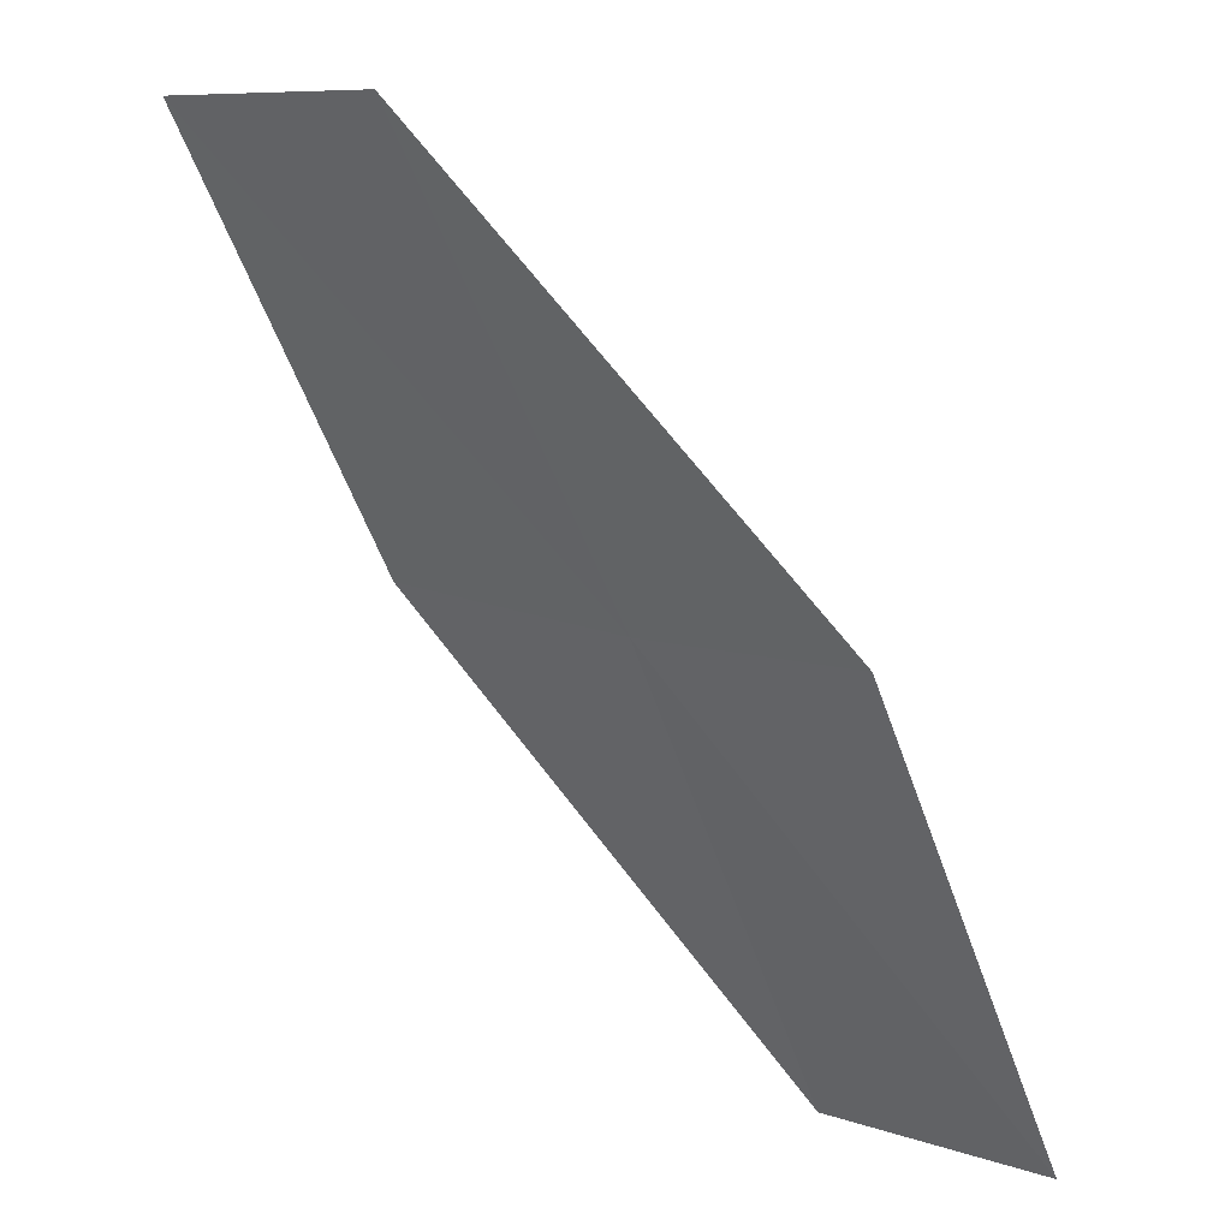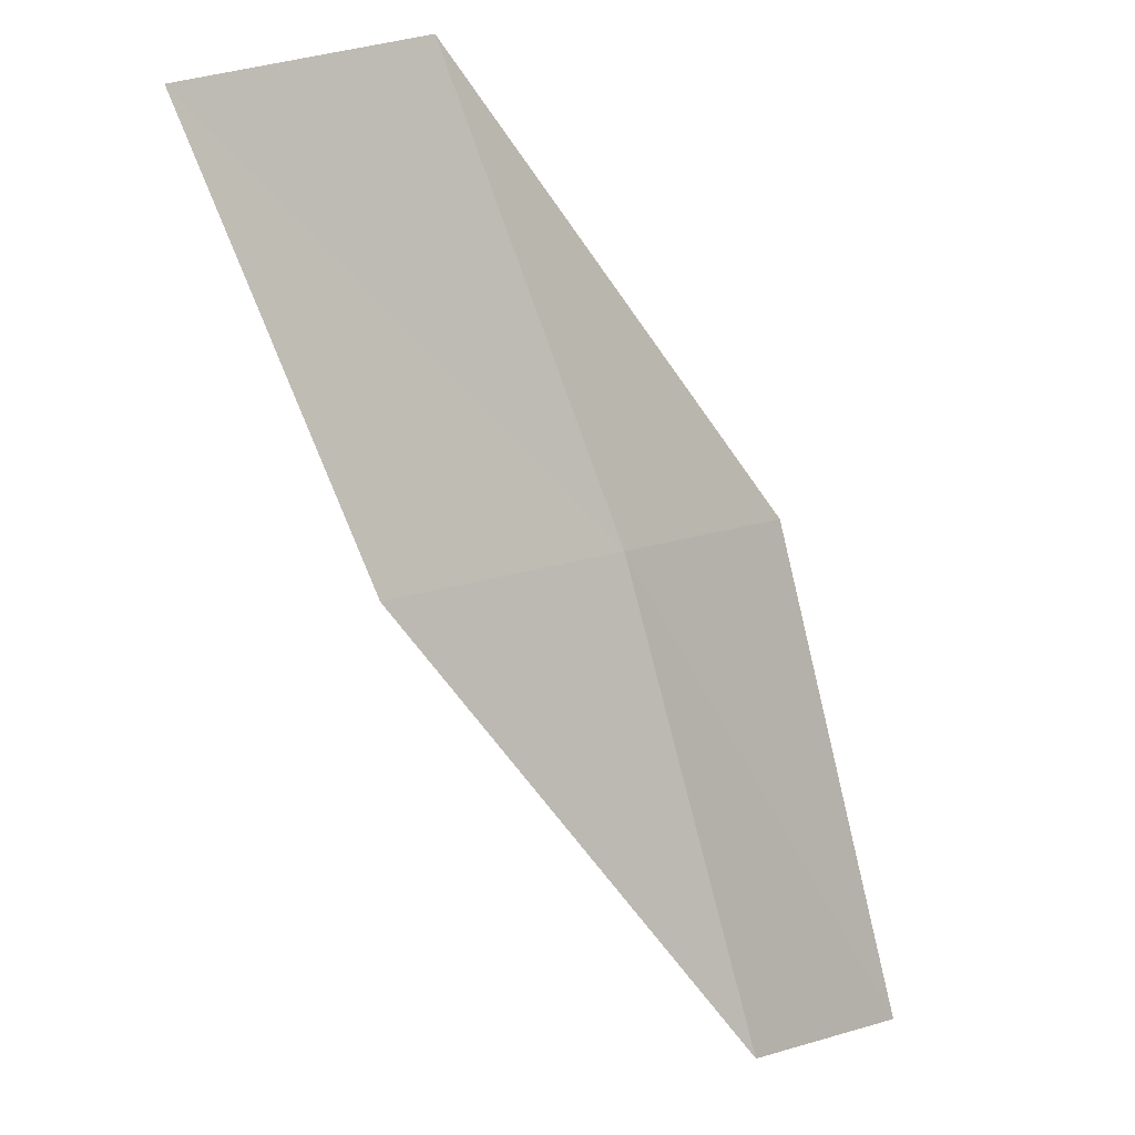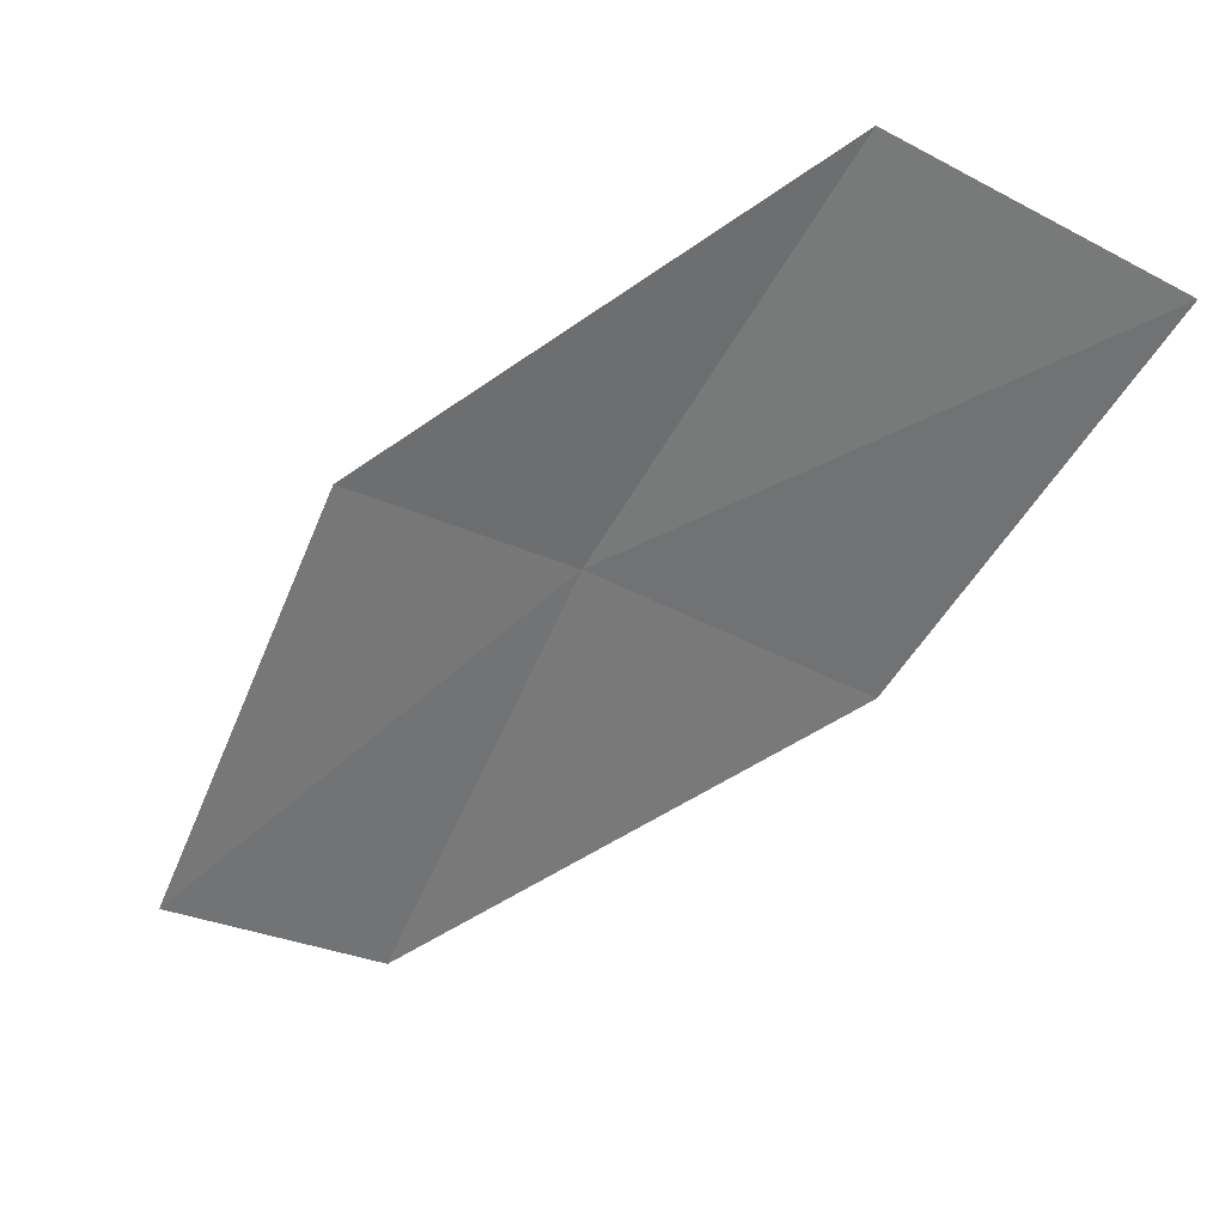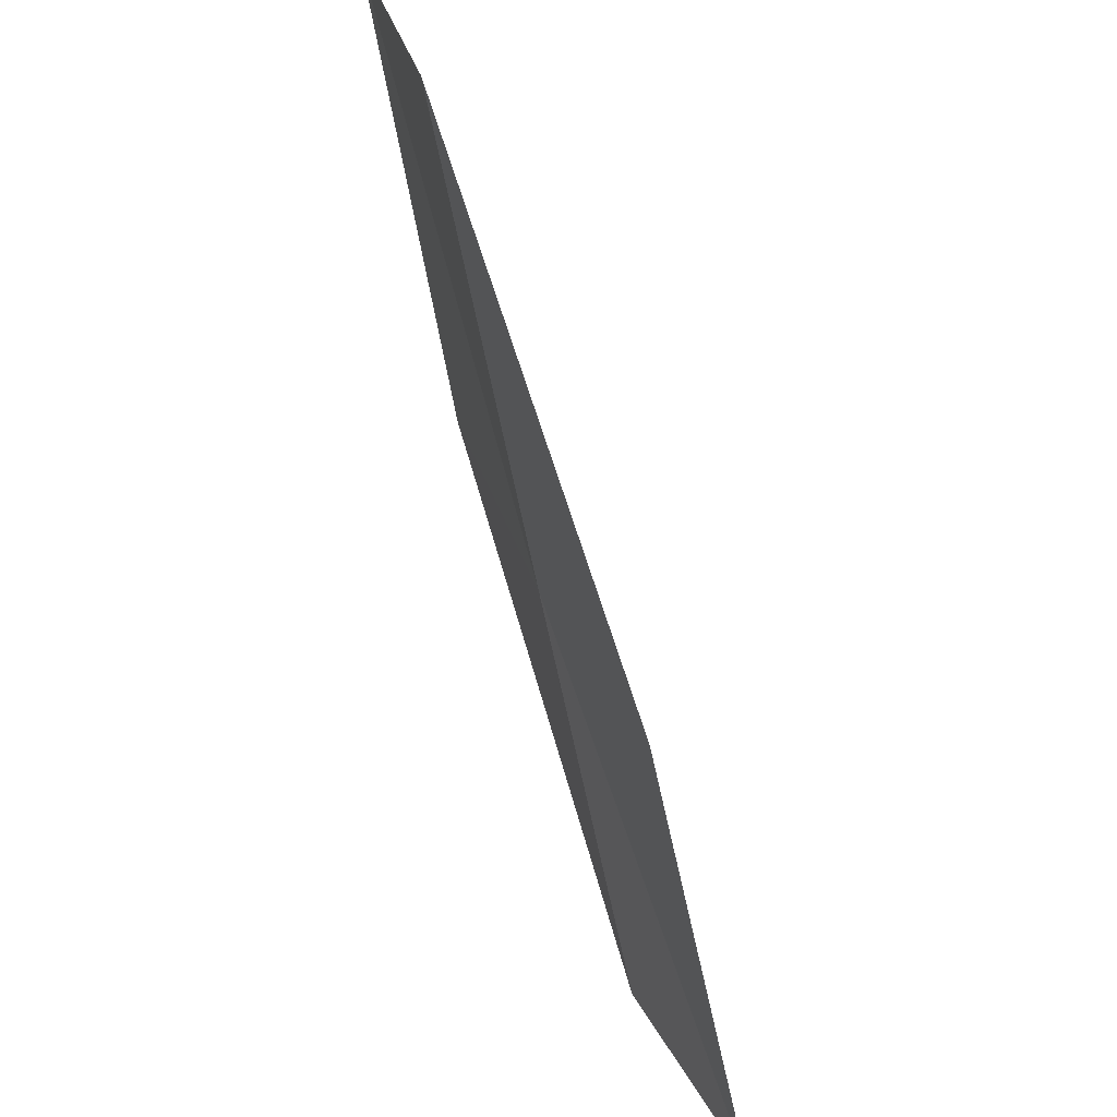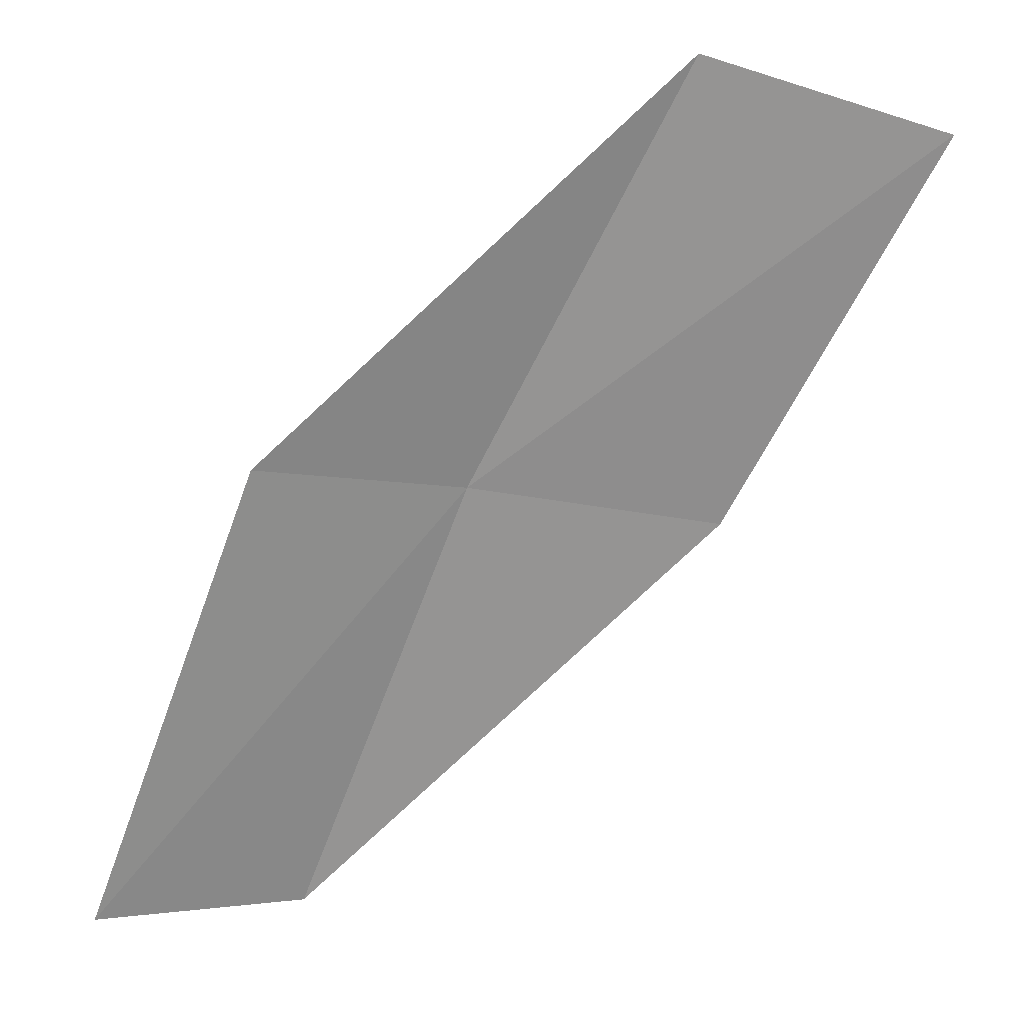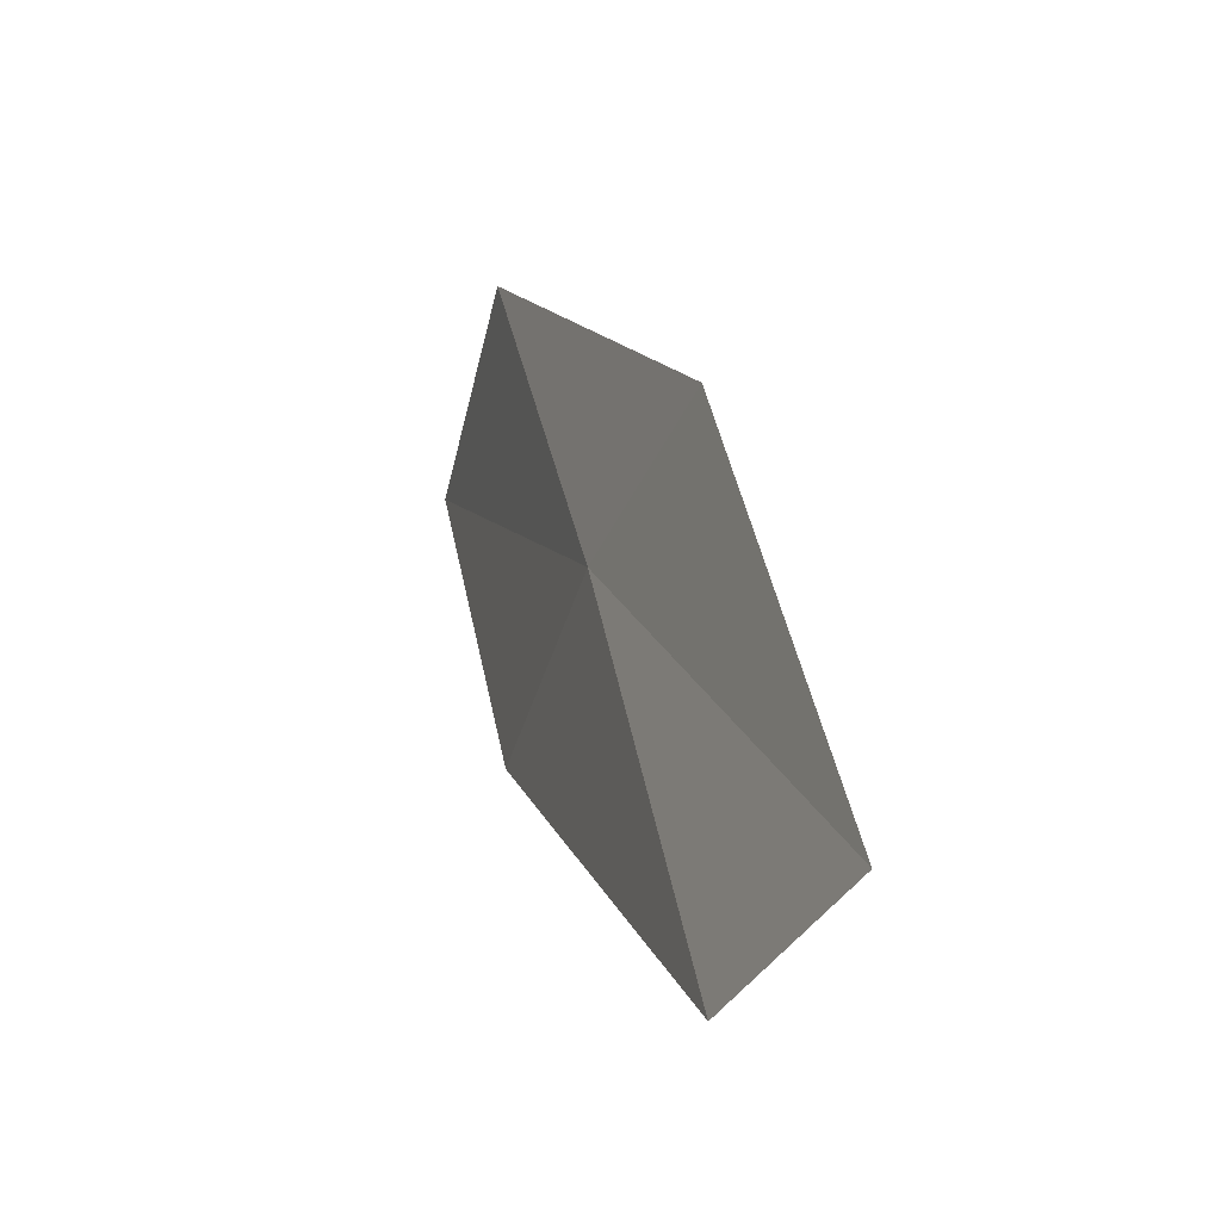
<metadata>
{"format":"obj","ext":"obj","renderer":"f3d","projection":"perspective","resolution":1024,"background":"white","views":[{"elev":36.6,"azim":-133.4,"up":"+Y"},{"elev":-7.3,"azim":149.8,"up":"+Y"},{"elev":32.6,"azim":29.6,"up":"+Y"},{"elev":53.4,"azim":-100.2,"up":"+Y"},{"elev":27.4,"azim":-2.0,"up":"+Y"},{"elev":-28.4,"azim":-98.8,"up":"+Y"}]}
</metadata>
<code>
v -20.44 5.069 2.046
v -19.45 6.957 1.8
v -18.33 6.557 1.705
v -19.29 4.785 1.892
v -21.37 5.297 2.302
v -21.23 3.05 2.313
v -22.16 3.183 2.616
f 1 3 2
f 1 4 3
f 1 2 5
f 1 6 4
f 1 5 7
f 1 7 6

</code>
